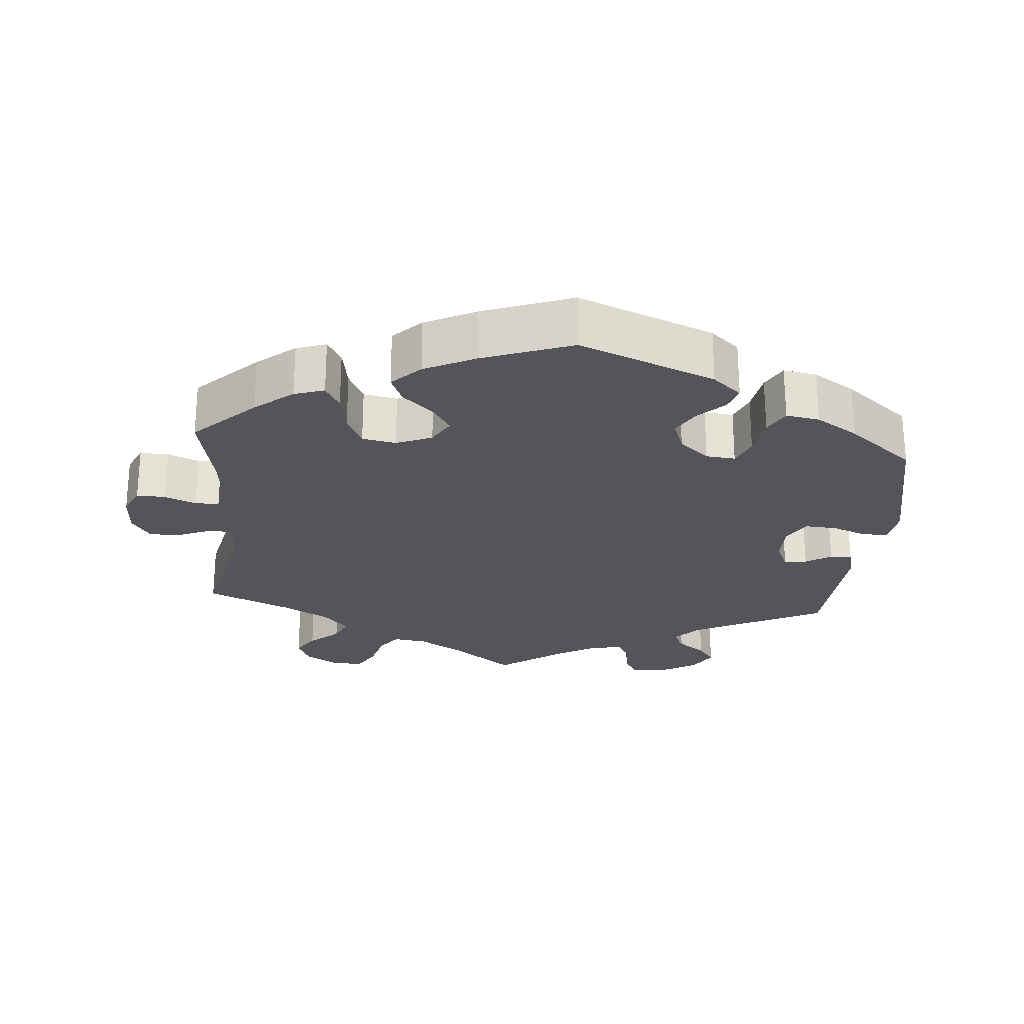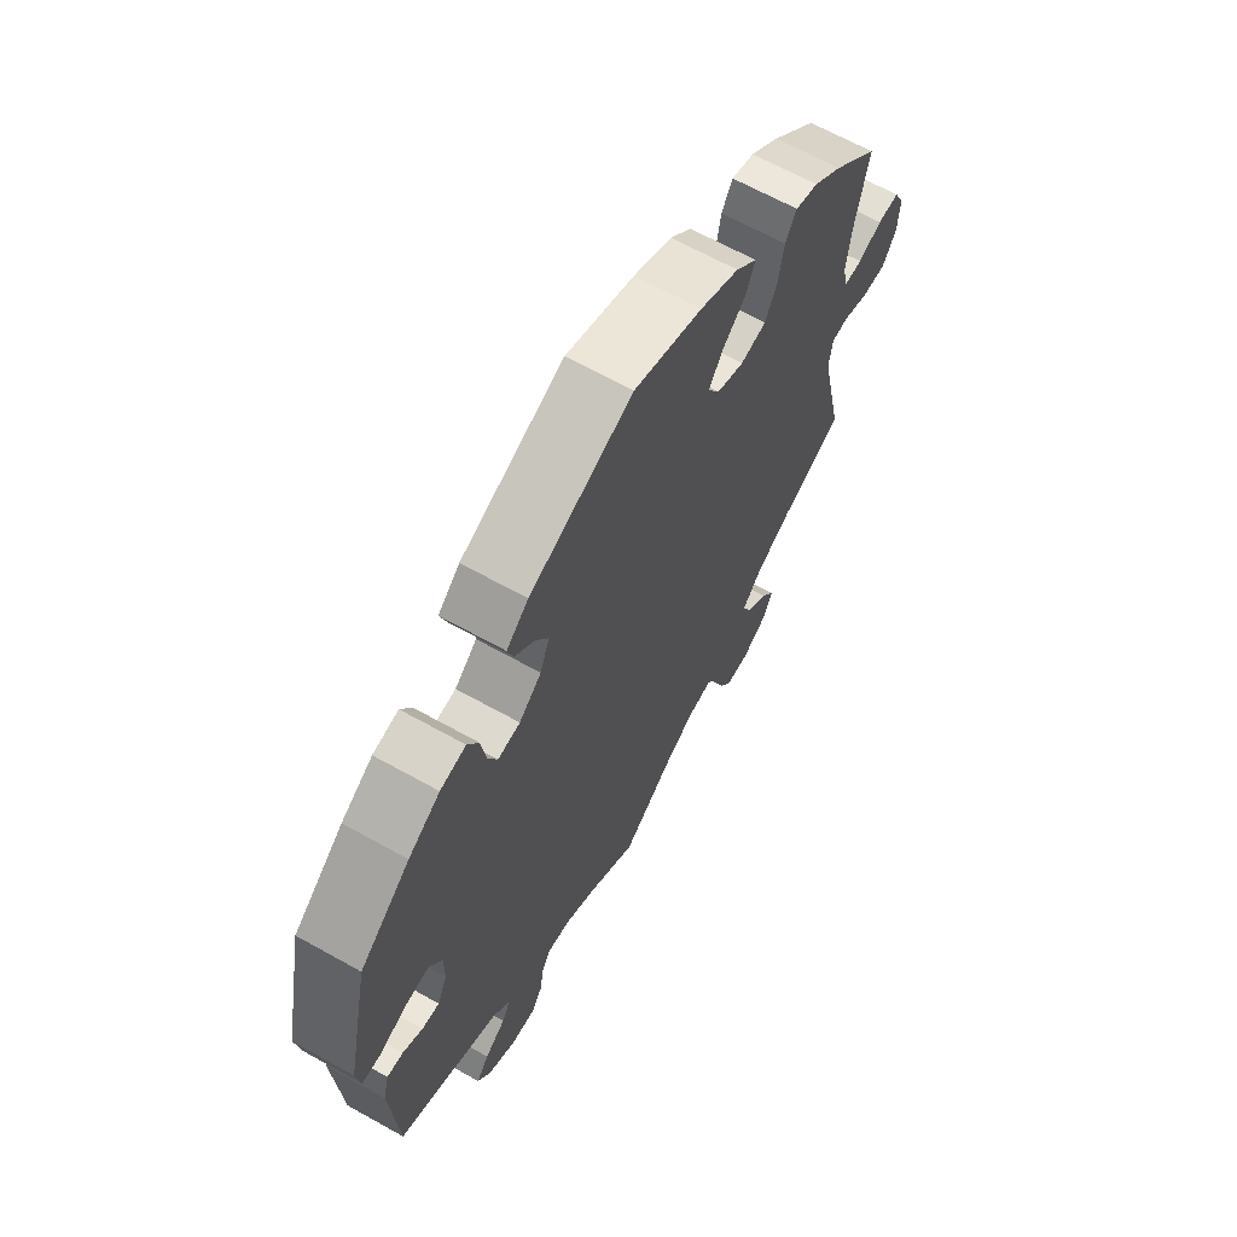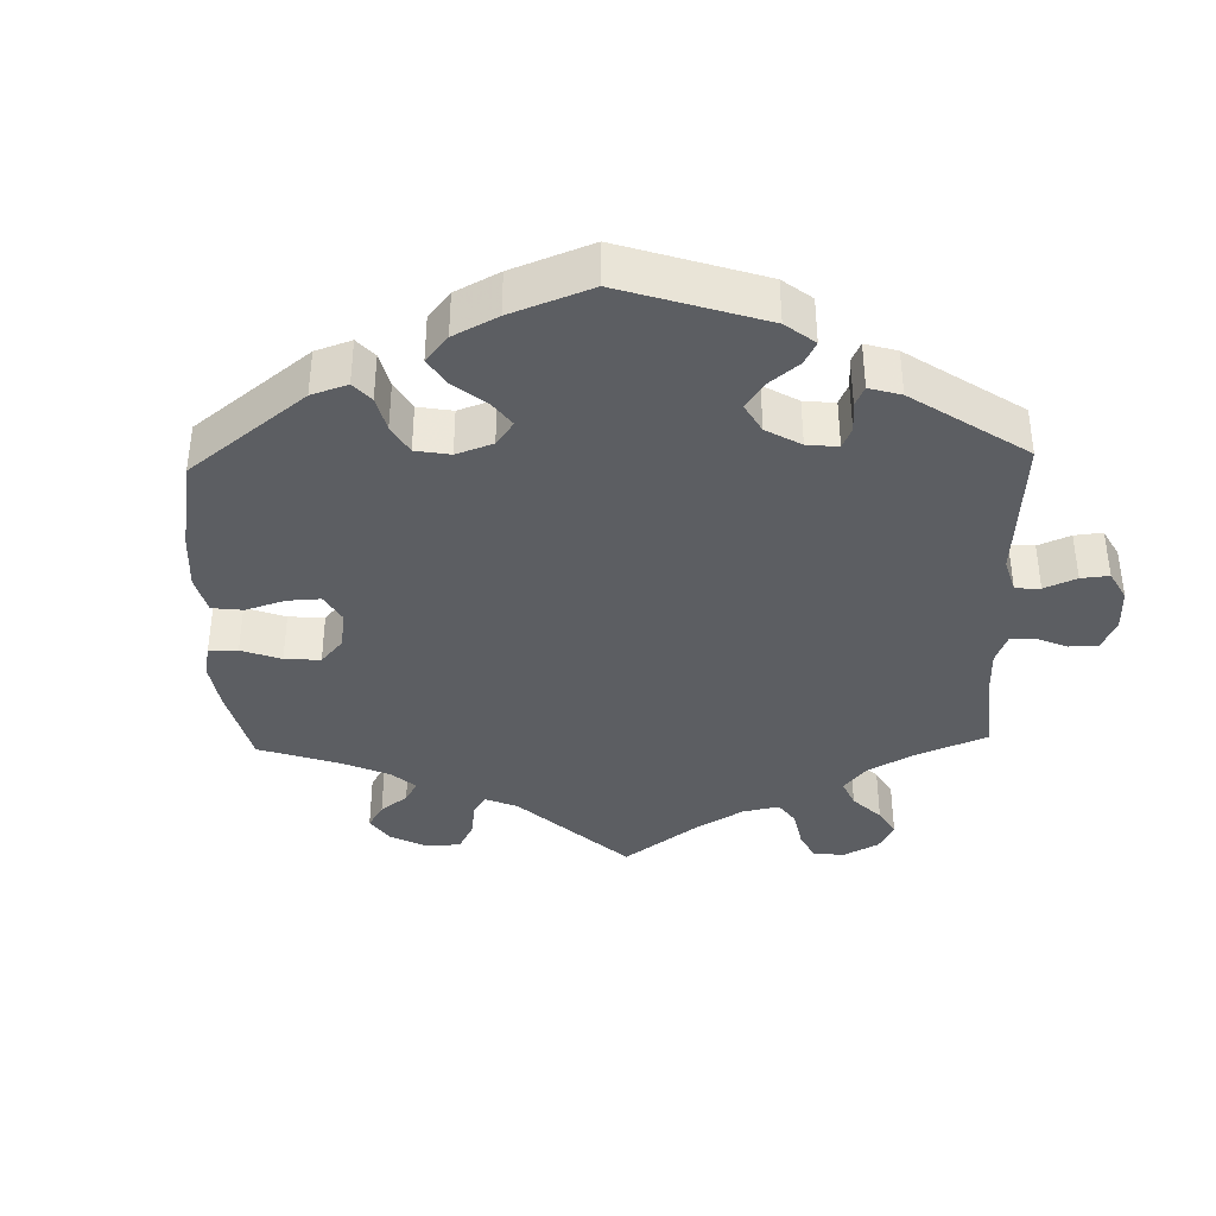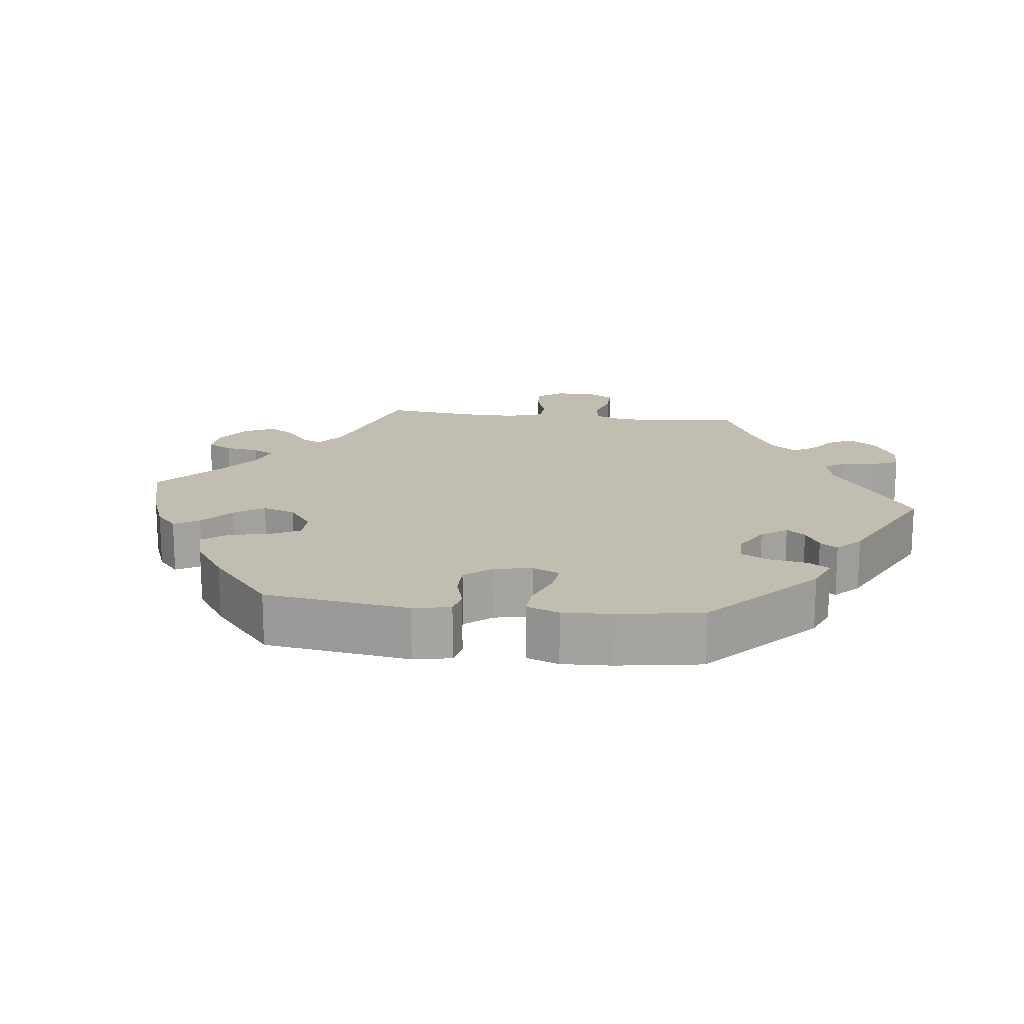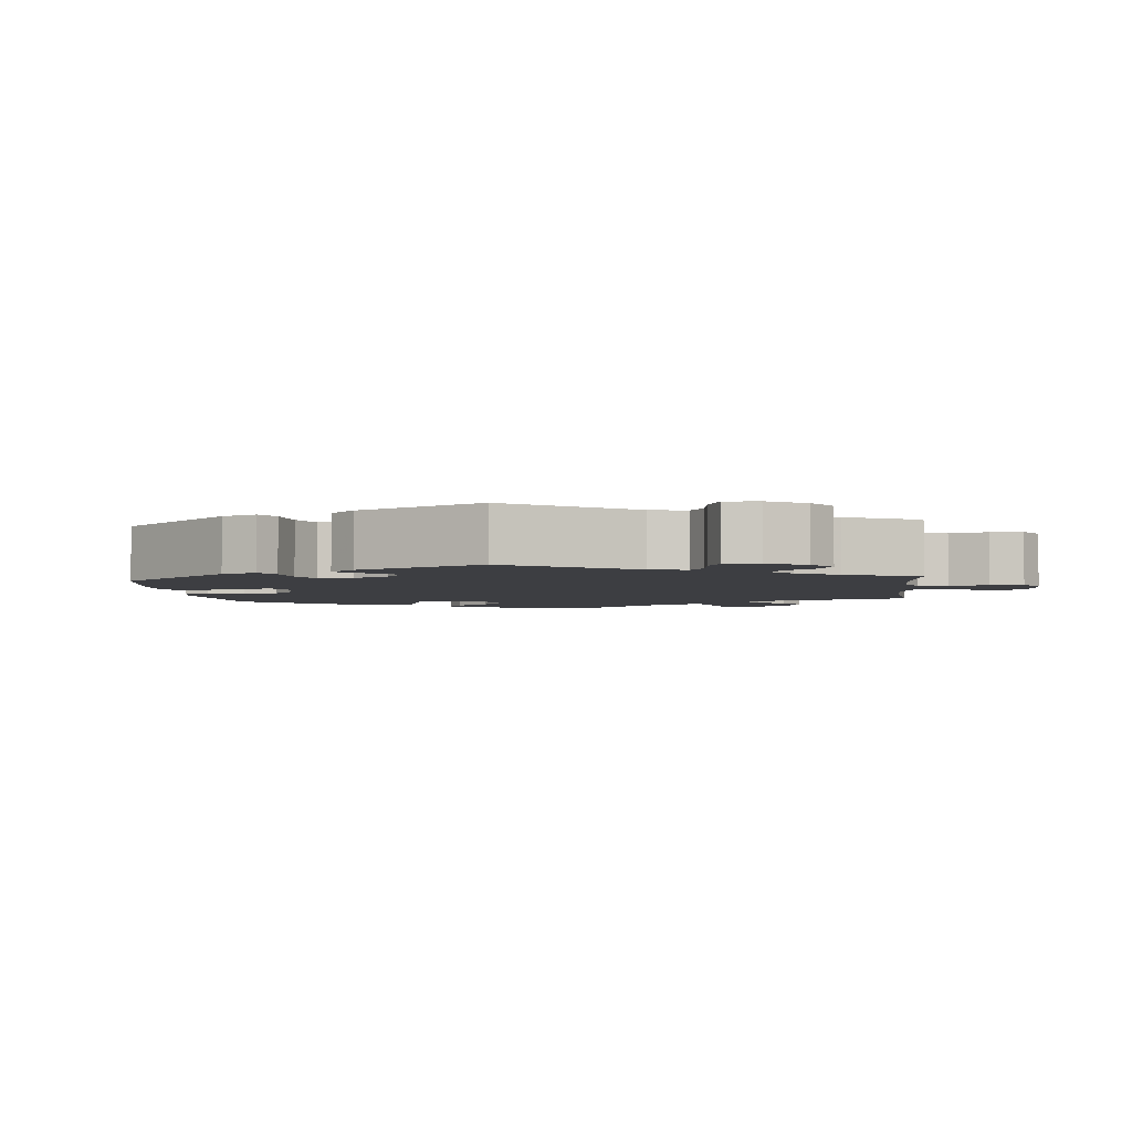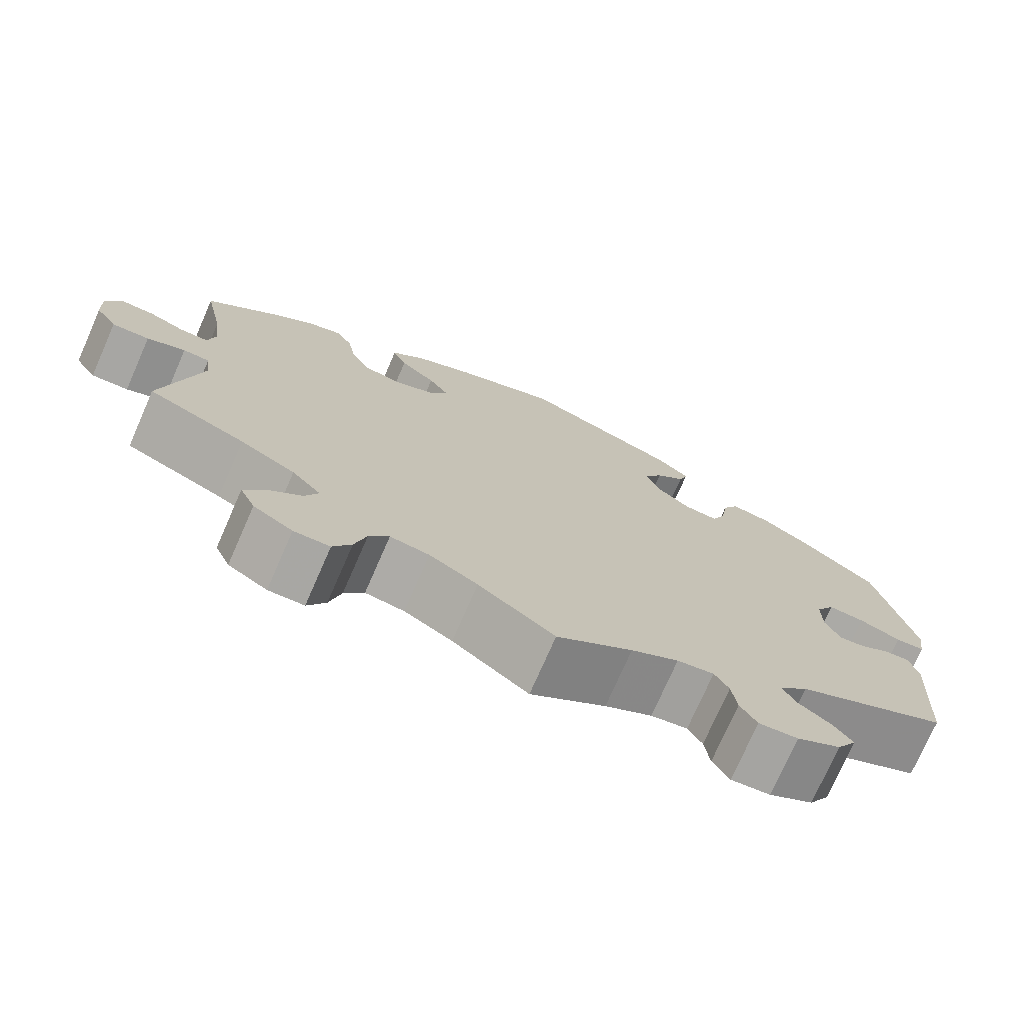
<metadata>
{"format":"obj","ext":"obj","renderer":"f3d","projection":"perspective","resolution":1024,"background":"white","views":[{"elev":-24.9,"azim":-4.9,"up":"+Y"},{"elev":65.6,"azim":119.3,"up":"+Z"},{"elev":-38.1,"azim":61.7,"up":"+Y"},{"elev":16.8,"azim":37.1,"up":"+Y"},{"elev":-3.5,"azim":126.0,"up":"+Y"},{"elev":-74.9,"azim":-23.7,"up":"+Z"}]}
</metadata>
<code>
v -0.457 0.07 -0.09
v -0.463 0.07 -0.042
v -0.495 0.07 -0.04
v -0.541 0.07 -0.059
v -0.586 0.07 -0.061
v -0.612 0.07 -0.021
v -0.615 0.07 0.037
v -0.596 0.07 0.077
v -0.556 0.07 0.076
v -0.512 0.07 0.058
v -0.478 0.07 0.058
v -0.469 0.07 0.102
v -0.477 0.07 0.172
v -0.501 0.07 0.289
v -0.417 0.07 0.371
v -0.364 0.07 0.414
v -0.322 0.07 0.428
v -0.302 0.07 0.393
v -0.292 0.07 0.335
v -0.27 0.07 0.29
v -0.223 0.07 0.281
v -0.173 0.07 0.302
v -0.151 0.07 0.34
v -0.176 0.07 0.379
v -0.219 0.07 0.418
v -0.236 0.07 0.458
v -0.197 0.07 0.497
v -0.126 0.07 0.532
v -0.001 0.07 0.578
v 0.188 0.07 0.502
v 0.228 0.07 0.467
v 0.217 0.07 0.433
v 0.181 0.07 0.398
v 0.158 0.07 0.358
v 0.175 0.07 0.312
v 0.216 0.07 0.277
v 0.257 0.07 0.273
v 0.274 0.07 0.313
v 0.283 0.07 0.371
v 0.303 0.07 0.409
v 0.35 0.07 0.401
v 0.408 0.07 0.364
v 0.5 0.07 0.289
v 0.544 0.07 0.085
v 0.537 0.07 0.034
v 0.502 0.07 0.032
v 0.452 0.07 0.051
v 0.408 0.07 0.054
v 0.385 0.07 0.014
v 0.385 0.07 -0.042
v 0.403 0.07 -0.082
v 0.435 0.07 -0.078
v 0.471 0.07 -0.056
v 0.501 0.07 -0.053
v 0.512 0.07 -0.098
v 0.5 0.07 -0.289
v 0.316 0.07 -0.38
v 0.281 0.07 -0.417
v 0.297 0.07 -0.448
v 0.336 0.07 -0.477
v 0.359 0.07 -0.509
v 0.335 0.07 -0.549
v 0.282 0.07 -0.58
v 0.235 0.07 -0.584
v 0.215 0.07 -0.55
v 0.209 0.07 -0.503
v 0.192 0.07 -0.473
v 0.148 0.07 -0.48
v 0.091 0.07 -0.513
v 0 0.07 -0.578
v -0.091 0.07 -0.509
v -0.149 0.07 -0.475
v -0.196 0.07 -0.468
v -0.22 0.07 -0.501
v -0.234 0.07 -0.554
v -0.256 0.07 -0.593
v -0.299 0.07 -0.594
v -0.346 0.07 -0.565
v -0.364 0.07 -0.525
v -0.34 0.07 -0.488
v -0.299 0.07 -0.452
v -0.283 0.07 -0.416
v -0.318 0.07 -0.377
v -0.384 0.07 -0.34
v -0.501 0.07 -0.289
v -0.457 0 -0.09
v -0.463 0 -0.042
v -0.495 0 -0.04
v -0.541 0 -0.059
v -0.586 0 -0.061
v -0.612 0 -0.021
v -0.615 0 0.037
v -0.596 0 0.077
v -0.556 0 0.076
v -0.512 0 0.058
v -0.478 0 0.058
v -0.469 0 0.102
v -0.477 0 0.172
v -0.501 0 0.289
v -0.417 0 0.371
v -0.364 0 0.414
v -0.322 0 0.428
v -0.302 0 0.393
v -0.292 0 0.335
v -0.27 0 0.29
v -0.223 0 0.281
v -0.173 0 0.302
v -0.151 0 0.34
v -0.176 0 0.379
v -0.219 0 0.418
v -0.236 0 0.458
v -0.197 0 0.497
v -0.126 0 0.532
v -0.001 0 0.578
v 0.188 0 0.502
v 0.228 0 0.467
v 0.217 0 0.433
v 0.181 0 0.398
v 0.158 0 0.358
v 0.175 0 0.312
v 0.216 0 0.277
v 0.257 0 0.273
v 0.274 0 0.313
v 0.283 0 0.371
v 0.303 0 0.409
v 0.35 0 0.401
v 0.408 0 0.364
v 0.5 0 0.289
v 0.544 0 0.085
v 0.537 0 0.034
v 0.502 0 0.032
v 0.452 0 0.051
v 0.408 0 0.054
v 0.385 0 0.014
v 0.385 0 -0.042
v 0.403 0 -0.082
v 0.435 0 -0.078
v 0.471 0 -0.056
v 0.501 0 -0.053
v 0.512 0 -0.098
v 0.5 0 -0.289
v 0.316 0 -0.38
v 0.281 0 -0.417
v 0.297 0 -0.448
v 0.336 0 -0.477
v 0.359 0 -0.509
v 0.335 0 -0.549
v 0.282 0 -0.58
v 0.235 0 -0.584
v 0.215 0 -0.55
v 0.209 0 -0.503
v 0.192 0 -0.473
v 0.148 0 -0.48
v 0.091 0 -0.513
v 0 0 -0.578
v -0.091 0 -0.509
v -0.149 0 -0.475
v -0.196 0 -0.468
v -0.22 0 -0.501
v -0.234 0 -0.554
v -0.256 0 -0.593
v -0.299 0 -0.594
v -0.346 0 -0.565
v -0.364 0 -0.525
v -0.34 0 -0.488
v -0.299 0 -0.452
v -0.283 0 -0.416
v -0.318 0 -0.377
v -0.384 0 -0.34
v -0.501 0 -0.289
f 84 85 1
f 83 84 1 2
f 82 83 2
f 78 79 80 81
f 78 81 82
f 77 78 82
f 74 75 76 77
f 73 74 77 82
f 72 73 82 2
f 69 70 71
f 68 69 71 72
f 67 68 72 2
f 63 64 65 66
f 63 66 67
f 62 63 67
f 59 60 61 62
f 58 59 62 67
f 57 58 67 2
f 55 56 57 2
f 52 53 54 55
f 51 52 55
f 44 45 46 47
f 44 47 48
f 43 44 48
f 42 43 48 49
f 38 39 40 41
f 37 38 41 42
f 30 31 32 33
f 30 33 34
f 29 30 34
f 28 29 34 35
f 24 25 26 27
f 23 24 27 28
f 16 17 18 19
f 16 19 20
f 13 14 15 16
f 12 13 16 20
f 11 12 20 21
f 7 8 9 10
f 7 10 11
f 6 7 11
f 3 4 5 6
f 3 6 11
f 51 55 2 3
f 50 51 3 11
f 49 50 11 21
f 37 42 49
f 36 37 49 21
f 23 28 35 36
f 22 23 36
f 21 22 36
f 86 170 169
f 87 86 169 168
f 87 168 167
f 166 165 164 163
f 167 166 163
f 167 163 162
f 162 161 160 159
f 167 162 159 158
f 87 167 158 157
f 156 155 154
f 157 156 154 153
f 87 157 153 152
f 151 150 149 148
f 152 151 148
f 152 148 147
f 147 146 145 144
f 152 147 144 143
f 87 152 143 142
f 87 142 141 140
f 140 139 138 137
f 140 137 136
f 132 131 130 129
f 133 132 129
f 133 129 128
f 134 133 128 127
f 126 125 124 123
f 127 126 123 122
f 118 117 116 115
f 119 118 115
f 119 115 114
f 120 119 114 113
f 112 111 110 109
f 113 112 109 108
f 104 103 102 101
f 105 104 101
f 101 100 99 98
f 105 101 98 97
f 106 105 97 96
f 95 94 93 92
f 96 95 92
f 96 92 91
f 91 90 89 88
f 96 91 88
f 88 87 140 136
f 96 88 136 135
f 106 96 135 134
f 134 127 122
f 106 134 122 121
f 121 120 113 108
f 121 108 107
f 121 107 106
f 1 86 87 2
f 2 87 88 3
f 3 88 89 4
f 4 89 90 5
f 5 90 91 6
f 6 91 92 7
f 7 92 93 8
f 8 93 94 9
f 9 94 95 10
f 10 95 96 11
f 11 96 97 12
f 12 97 98 13
f 13 98 99 14
f 14 99 100 15
f 15 100 101 16
f 16 101 102 17
f 17 102 103 18
f 18 103 104 19
f 19 104 105 20
f 20 105 106 21
f 21 106 107 22
f 22 107 108 23
f 23 108 109 24
f 24 109 110 25
f 25 110 111 26
f 26 111 112 27
f 27 112 113 28
f 28 113 114 29
f 29 114 115 30
f 30 115 116 31
f 31 116 117 32
f 32 117 118 33
f 33 118 119 34
f 34 119 120 35
f 35 120 121 36
f 36 121 122 37
f 37 122 123 38
f 38 123 124 39
f 39 124 125 40
f 40 125 126 41
f 41 126 127 42
f 42 127 128 43
f 43 128 129 44
f 44 129 130 45
f 45 130 131 46
f 46 131 132 47
f 47 132 133 48
f 48 133 134 49
f 49 134 135 50
f 50 135 136 51
f 51 136 137 52
f 52 137 138 53
f 53 138 139 54
f 54 139 140 55
f 55 140 141 56
f 56 141 142 57
f 57 142 143 58
f 58 143 144 59
f 59 144 145 60
f 60 145 146 61
f 61 146 147 62
f 62 147 148 63
f 63 148 149 64
f 64 149 150 65
f 65 150 151 66
f 66 151 152 67
f 67 152 153 68
f 68 153 154 69
f 69 154 155 70
f 70 155 156 71
f 71 156 157 72
f 72 157 158 73
f 73 158 159 74
f 74 159 160 75
f 75 160 161 76
f 76 161 162 77
f 77 162 163 78
f 78 163 164 79
f 79 164 165 80
f 80 165 166 81
f 81 166 167 82
f 82 167 168 83
f 83 168 169 84
f 84 169 170 85
f 85 170 86 1

</code>
